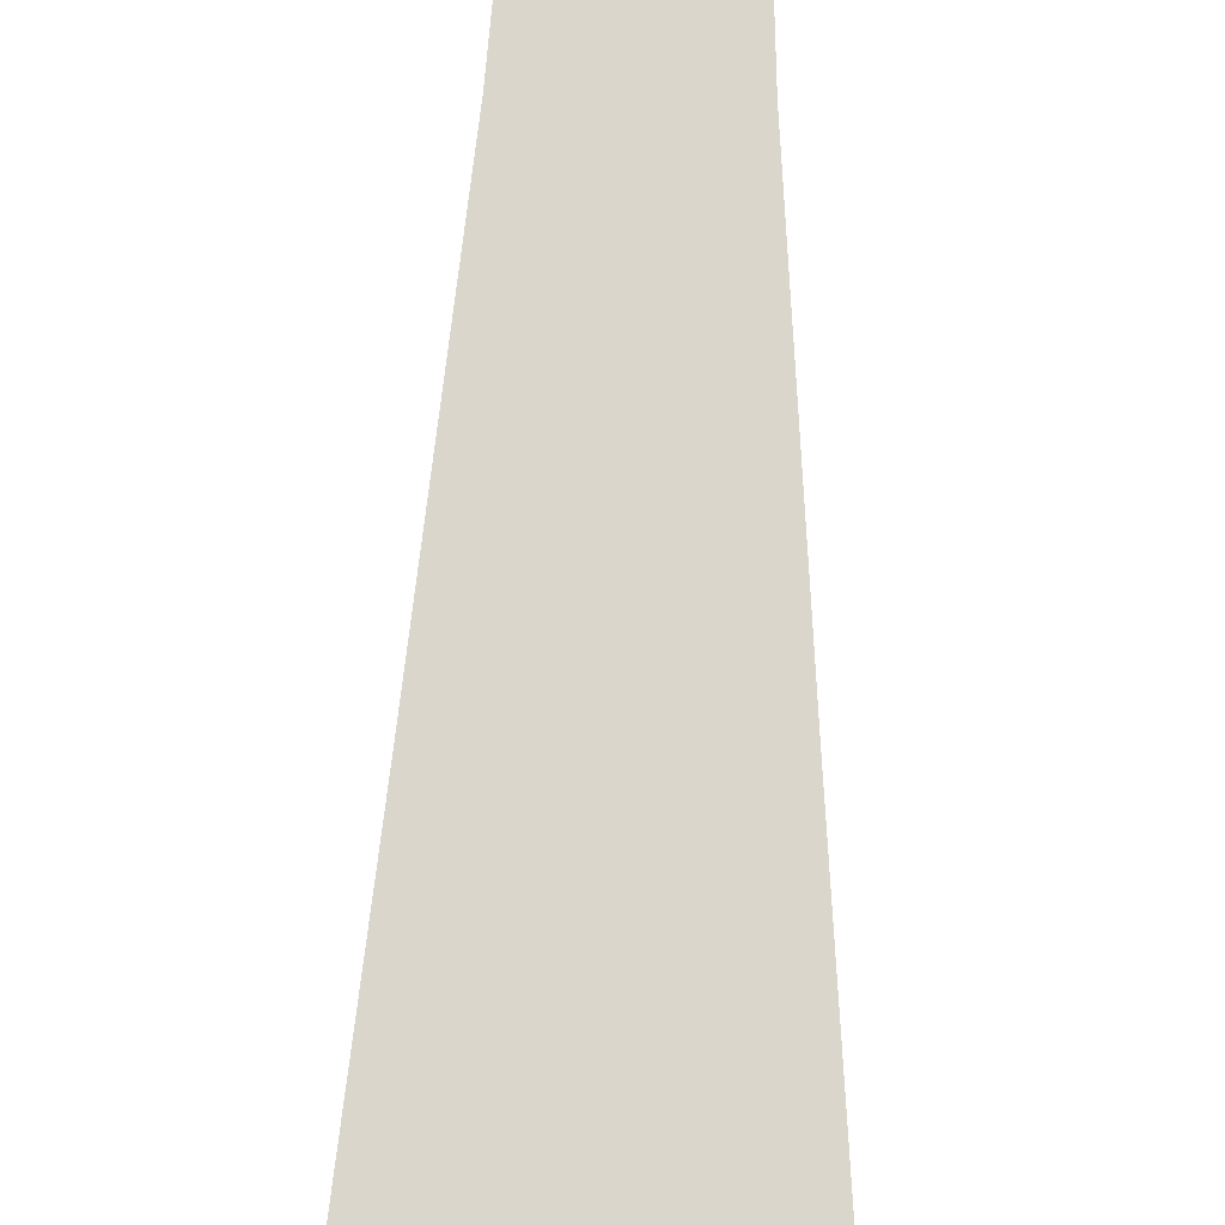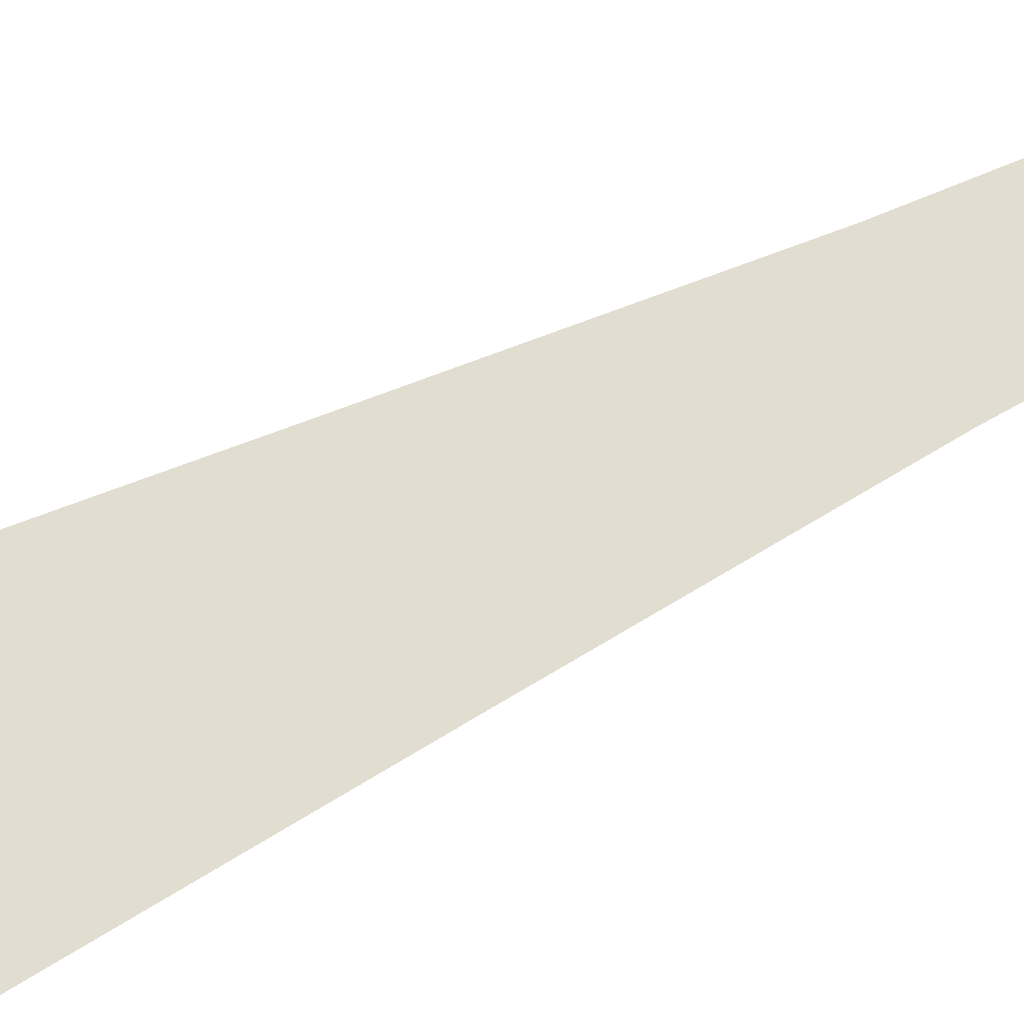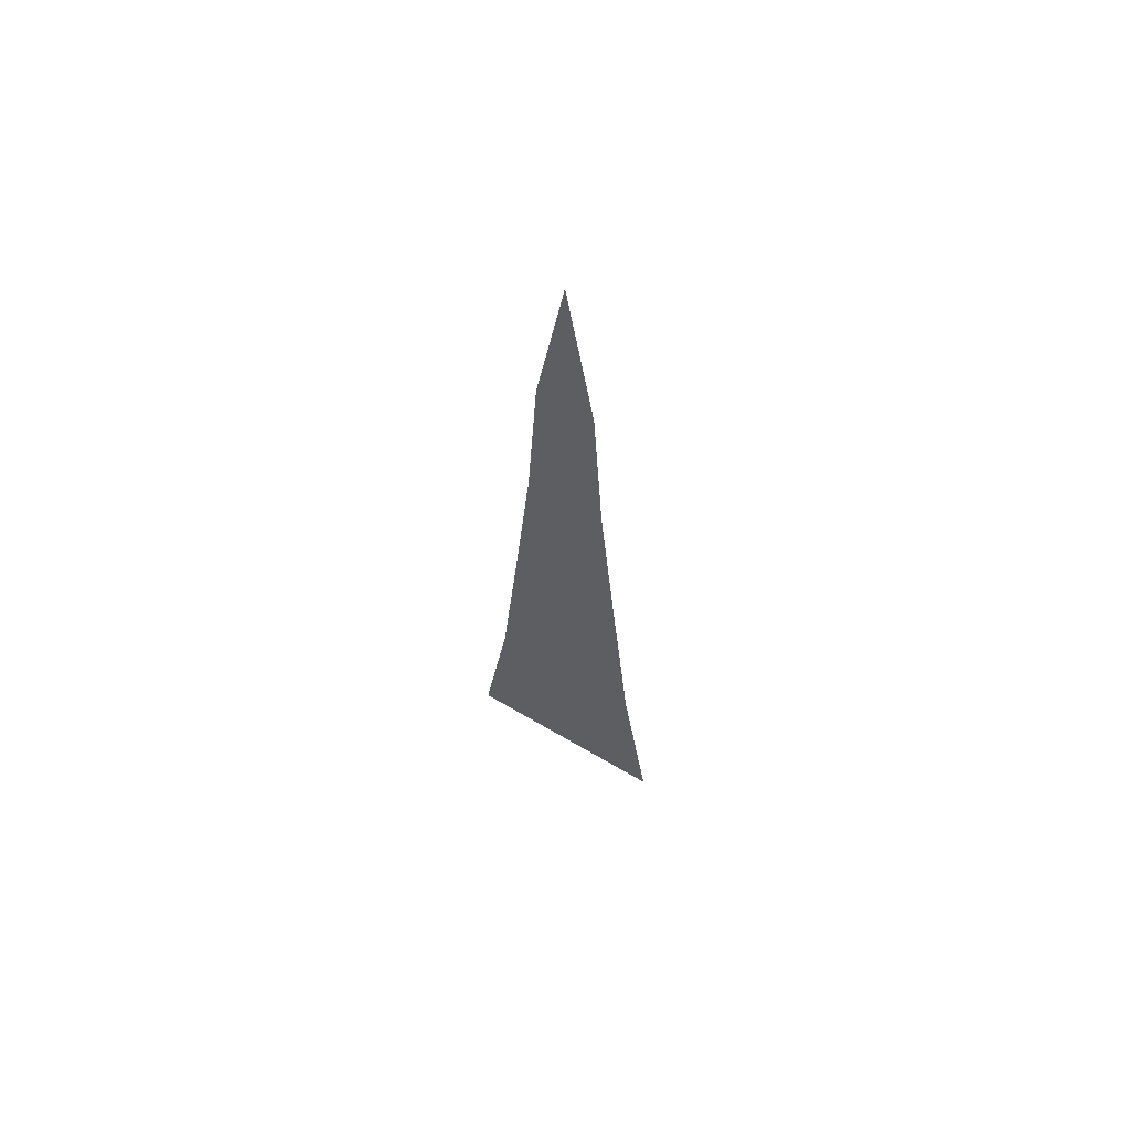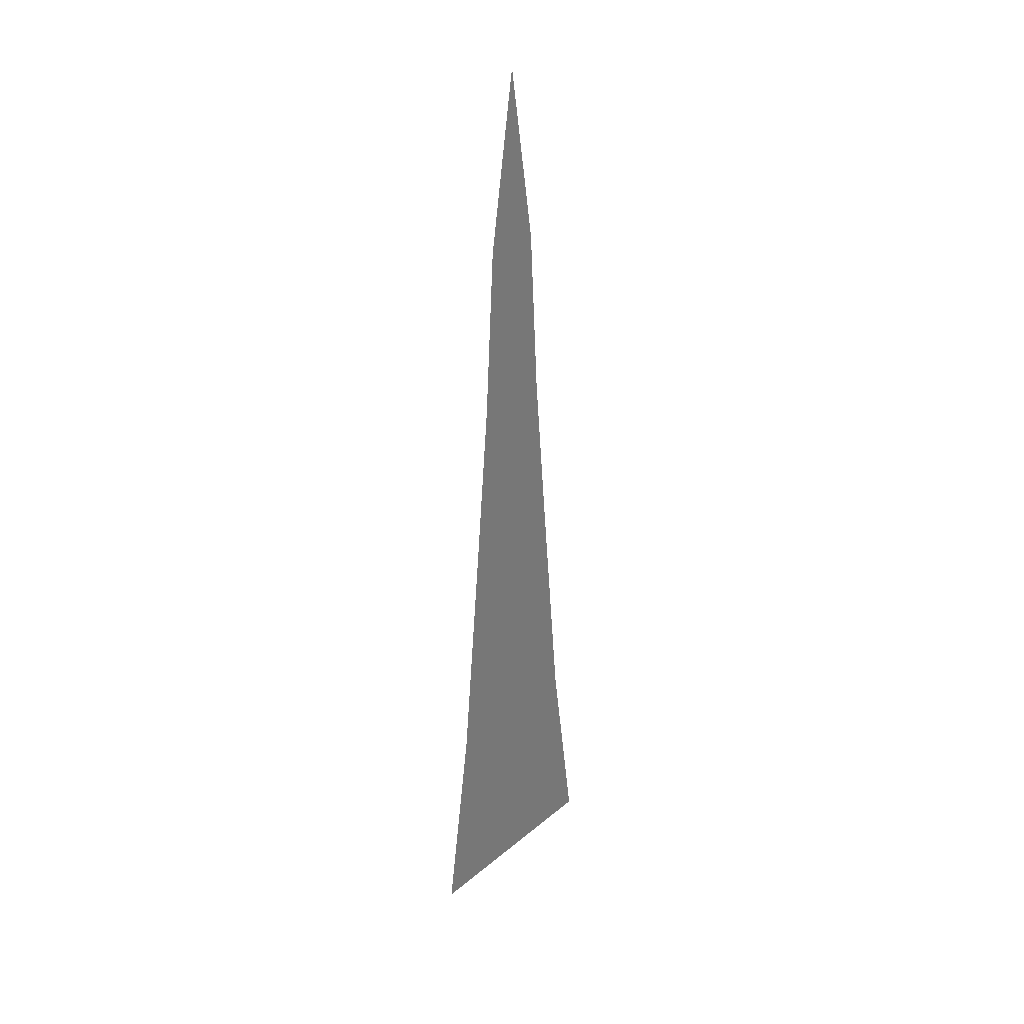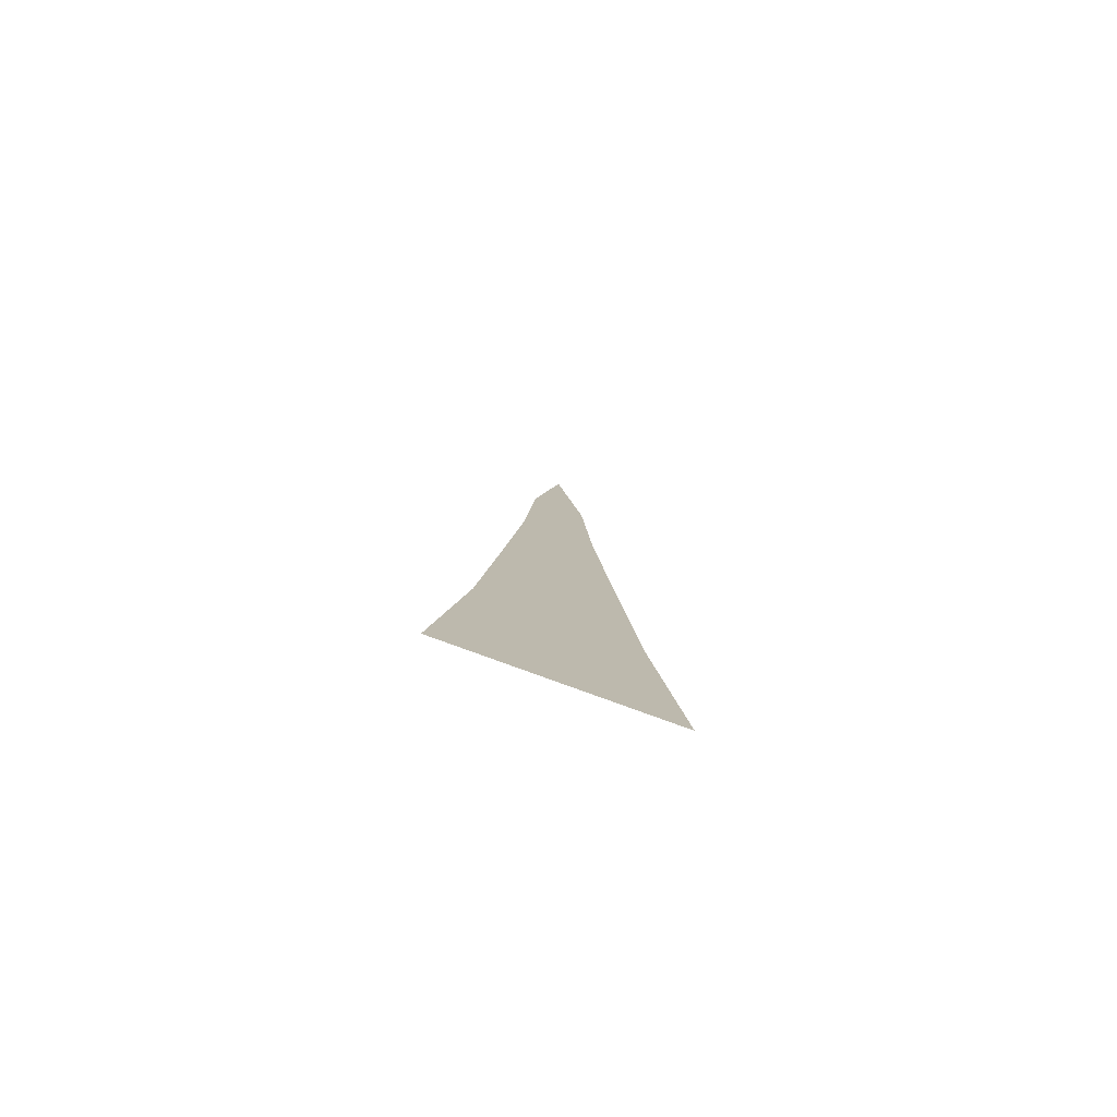
<metadata>
{"format":"obj","ext":"obj","renderer":"f3d","projection":"perspective","resolution":1024,"background":"white","views":[{"elev":73.9,"azim":-178.1,"up":"+Y"},{"elev":68.9,"azim":-116.4,"up":"+Y"},{"elev":65.2,"azim":30.6,"up":"+Z"},{"elev":33.9,"azim":-48.1,"up":"+Z"},{"elev":-79.3,"azim":-20.1,"up":"+Z"}]}
</metadata>
<code>
o Plane
v 1 0 -9.131
v -1 0 -9.131
v 0.714 0 -7.116
v -0.714 0 -7.116
v 0.504 0 -4.88
v -0.504 0 -4.88
v 0.3564 0 -3.25
v -0.3565 0 -3.25
v 0.2597 0 -1.634
v -0.2597 0 -1.634
v 0.000134 0 0.02741
v 0.7497 0 -7.368
v 0.7855 0 -7.62
v 0.8212 0 -7.872
v 0.857 0 -8.123
v 0.8927 0 -8.375
v 0.9285 0 -8.627
v 0.9642 0 -8.879
v 0.75 0 -9.131
v 0.5 0 -9.131
v 0.25 0 -9.131
v -1.3e-05 0 -9.131
v -0.25 0 -9.131
v -0.5 0 -9.131
v -0.75 0 -9.131
v -0.9643 0 -8.879
v -0.9285 0 -8.627
v -0.8928 0 -8.375
v -0.857 0 -8.123
v -0.8213 0 -7.872
v -0.7855 0 -7.62
v -0.7498 0 -7.368
v -0.5355 0 -7.116
v -0.357 0 -7.116
v -0.1785 0 -7.116
v -1.3e-05 0 -7.116
v 0.1785 0 -7.116
v 0.357 0 -7.116
v 0.5355 0 -7.116
v -0.378 0 -4.88
v -0.252 0 -4.88
v -0.126 0 -4.88
v -1.3e-05 0 -4.88
v 0.126 0 -4.88
v 0.252 0 -4.88
v 0.378 0 -4.88
v -0.6878 0 -6.837
v -0.6615 0 -6.557
v -0.6353 0 -6.278
v -0.609 0 -5.998
v -0.5828 0 -5.719
v -0.5565 0 -5.439
v -0.5303 0 -5.16
v 0.5302 0 -5.16
v 0.5565 0 -5.439
v 0.5827 0 -5.719
v 0.609 0 -5.998
v 0.6352 0 -6.278
v 0.6615 0 -6.557
v 0.6877 0 -6.837
v -0.2673 0 -3.25
v -0.1782 0 -3.25
v -0.08912 0 -3.25
v -1.3e-05 0 -3.25
v 0.0891 0 -3.25
v 0.1782 0 -3.25
v 0.2673 0 -3.25
v -0.4856 0 -4.676
v -0.4671 0 -4.473
v -0.4487 0 -4.269
v -0.4302 0 -4.065
v -0.4118 0 -3.861
v -0.3933 0 -3.658
v -0.3749 0 -3.454
v 0.3749 0 -3.454
v 0.3933 0 -3.658
v 0.4118 0 -3.861
v 0.4302 0 -4.065
v 0.4487 0 -4.269
v 0.4671 0 -4.473
v 0.4855 0 -4.676
v -0.1948 0 -1.634
v -0.1299 0 -1.634
v -0.06494 0 -1.634
v -1.3e-05 0 -1.634
v 0.06492 0 -1.634
v 0.1298 0 -1.634
v 0.1948 0 -1.634
v -0.3444 0 -3.048
v -0.3323 0 -2.846
v -0.3202 0 -2.644
v -0.3081 0 -2.442
v -0.296 0 -2.24
v -0.2839 0 -2.038
v -0.2718 0 -1.836
v 0.2718 0 -1.836
v 0.2839 0 -2.038
v 0.296 0 -2.24
v 0.3081 0 -2.442
v 0.3202 0 -2.644
v 0.3323 0 -2.846
v 0.3443 0 -3.048
v -0.2273 0 -1.426
v -0.1948 0 -1.219
v -0.1623 0 -1.011
v -0.1298 0 -0.8034
v -0.09732 0 -0.5957
v -0.06483 0 -0.388
v -0.03235 0 -0.1803
v 0.2273 0 -1.426
v 0.1948 0 -1.219
v 0.1624 0 -1.011
v 0.1299 0 -0.8034
v 0.09748 0 -0.5957
v 0.06503 0 -0.388
v 0.03258 0 -0.1803
v 0.7232 0 -8.879
v 0.4821 0 -8.879
v 0.241 0 -8.879
v -1.3e-05 0 -8.879
v -0.2411 0 -8.879
v -0.4821 0 -8.879
v -0.7232 0 -8.879
v 0.6964 0 -8.627
v 0.4642 0 -8.627
v 0.2321 0 -8.627
v -1.3e-05 0 -8.627
v -0.2321 0 -8.627
v -0.4643 0 -8.627
v -0.6964 0 -8.627
v 0.6695 0 -8.375
v 0.4464 0 -8.375
v 0.2232 0 -8.375
v -1.3e-05 0 -8.375
v -0.2232 0 -8.375
v -0.4464 0 -8.375
v -0.6696 0 -8.375
v 0.6427 0 -8.123
v 0.4285 0 -8.123
v 0.2142 0 -8.123
v -1.3e-05 0 -8.123
v -0.2143 0 -8.123
v -0.4285 0 -8.123
v -0.6428 0 -8.123
v 0.6159 0 -7.872
v 0.4106 0 -7.872
v 0.2053 0 -7.872
v -1.3e-05 0 -7.872
v -0.2053 0 -7.872
v -0.4106 0 -7.872
v -0.616 0 -7.872
v 0.5891 0 -7.62
v 0.3927 0 -7.62
v 0.1964 0 -7.62
v -1.3e-05 0 -7.62
v -0.1964 0 -7.62
v -0.3928 0 -7.62
v -0.5891 0 -7.62
v 0.5623 0 -7.368
v 0.3749 0 -7.368
v 0.1874 0 -7.368
v -1.3e-05 0 -7.368
v -0.1875 0 -7.368
v -0.3749 0 -7.368
v -0.5623 0 -7.368
v 0.5158 0 -6.837
v 0.3439 0 -6.837
v 0.1719 0 -6.837
v -1.3e-05 0 -6.837
v -0.172 0 -6.837
v -0.3439 0 -6.837
v -0.5158 0 -6.837
v 0.4961 0 -6.557
v 0.3307 0 -6.557
v 0.1654 0 -6.557
v -1.3e-05 0 -6.557
v -0.1654 0 -6.557
v -0.3308 0 -6.557
v -0.4961 0 -6.557
v 0.4764 0 -6.278
v 0.3176 0 -6.278
v 0.1588 0 -6.278
v -1.3e-05 0 -6.278
v -0.1588 0 -6.278
v -0.3176 0 -6.278
v -0.4765 0 -6.278
v 0.4567 0 -5.998
v 0.3045 0 -5.998
v 0.1522 0 -5.998
v -1.3e-05 0 -5.998
v -0.1523 0 -5.998
v -0.3045 0 -5.998
v -0.4568 0 -5.998
v 0.4371 0 -5.719
v 0.2914 0 -5.719
v 0.1457 0 -5.719
v -1.3e-05 0 -5.719
v -0.1457 0 -5.719
v -0.2914 0 -5.719
v -0.4371 0 -5.719
v 0.4174 0 -5.439
v 0.2782 0 -5.439
v 0.1391 0 -5.439
v -1.3e-05 0 -5.439
v -0.1391 0 -5.439
v -0.2783 0 -5.439
v -0.4174 0 -5.439
v 0.3977 0 -5.16
v 0.2651 0 -5.16
v 0.1326 0 -5.16
v -1.3e-05 0 -5.16
v -0.1326 0 -5.16
v -0.2651 0 -5.16
v -0.3977 0 -5.16
v 0.3642 0 -4.676
v 0.2428 0 -4.676
v 0.1214 0 -4.676
v -1.3e-05 0 -4.676
v -0.1214 0 -4.676
v -0.2428 0 -4.676
v -0.3642 0 -4.676
v 0.3503 0 -4.473
v 0.2335 0 -4.473
v 0.1168 0 -4.473
v -1.3e-05 0 -4.473
v -0.1168 0 -4.473
v -0.2336 0 -4.473
v -0.3504 0 -4.473
v 0.3365 0 -4.269
v 0.2243 0 -4.269
v 0.1122 0 -4.269
v -1.3e-05 0 -4.269
v -0.1122 0 -4.269
v -0.2243 0 -4.269
v -0.3365 0 -4.269
v 0.3227 0 -4.065
v 0.2151 0 -4.065
v 0.1075 0 -4.065
v -1.3e-05 0 -4.065
v -0.1076 0 -4.065
v -0.2151 0 -4.065
v -0.3227 0 -4.065
v 0.3088 0 -3.861
v 0.2059 0 -3.861
v 0.1029 0 -3.861
v -1.3e-05 0 -3.861
v -0.103 0 -3.861
v -0.2059 0 -3.861
v -0.3088 0 -3.861
v 0.295 0 -3.658
v 0.1967 0 -3.658
v 0.09832 0 -3.658
v -1.3e-05 0 -3.658
v -0.09835 0 -3.658
v -0.1967 0 -3.658
v -0.295 0 -3.658
v 0.2812 0 -3.454
v 0.1874 0 -3.454
v 0.09371 0 -3.454
v -1.3e-05 0 -3.454
v -0.09374 0 -3.454
v -0.1875 0 -3.454
v -0.2812 0 -3.454
v 0.2583 0 -3.048
v 0.1722 0 -3.048
v 0.08608 0 -3.048
v -1.3e-05 0 -3.048
v -0.0861 0 -3.048
v -0.1722 0 -3.048
v -0.2583 0 -3.048
v 0.2492 0 -2.846
v 0.1661 0 -2.846
v 0.08305 0 -2.846
v -1.3e-05 0 -2.846
v -0.08308 0 -2.846
v -0.1661 0 -2.846
v -0.2492 0 -2.846
v 0.2401 0 -2.644
v 0.1601 0 -2.644
v 0.08003 0 -2.644
v -1.3e-05 0 -2.644
v -0.08006 0 -2.644
v -0.1601 0 -2.644
v -0.2401 0 -2.644
v 0.2311 0 -2.442
v 0.154 0 -2.442
v 0.07701 0 -2.442
v -1.3e-05 0 -2.442
v -0.07703 0 -2.442
v -0.1541 0 -2.442
v -0.2311 0 -2.442
v 0.222 0 -2.24
v 0.148 0 -2.24
v 0.07399 0 -2.24
v -1.3e-05 0 -2.24
v -0.07401 0 -2.24
v -0.148 0 -2.24
v -0.222 0 -2.24
v 0.2129 0 -2.038
v 0.1419 0 -2.038
v 0.07096 0 -2.038
v -1.3e-05 0 -2.038
v -0.07099 0 -2.038
v -0.142 0 -2.038
v -0.2129 0 -2.038
v 0.2038 0 -1.836
v 0.1359 0 -1.836
v 0.06794 0 -1.836
v -1.3e-05 0 -1.836
v -0.06797 0 -1.836
v -0.1359 0 -1.836
v -0.2039 0 -1.836
v 3.6e-05 0 -1.08
v 0.1699 0 -1.443
v 0.1131 0 -1.454
v 0.05657 0 -1.466
v 1e-06 0 -1.48
v 0.1443 0 -1.255
v 0.09554 0 -1.284
v 0.04782 0 -1.31
v 1.3e-05 0 -1.34
v 0.1187 0 -1.069
v 0.07787 0 -1.118
v 0.0388 0 -1.163
v 2.5e-05 0 -1.208
v -0.1699 0 -1.443
v -0.1442 0 -1.255
v -0.1186 0 -1.069
v -0.09378 0 -0.8802
v -0.1131 0 -1.454
v -0.09551 0 -1.284
v -0.0778 0 -1.118
v -0.06079 0 -0.9506
v -0.05657 0 -1.466
v -0.04778 0 -1.31
v -0.03874 0 -1.163
v -0.02985 0 -1.017
v 0.0001 0 -0.3558
v 0.03125 0 -0.5316
v 0.06213 0 -0.7067
v 0.09389 0 -0.8802
v -0.03109 0 -0.5316
v 7.2e-05 0 -0.6729
v 0.0301 0 -0.8124
v 0.06088 0 -0.9506
v -0.06199 0 -0.7067
v -0.02998 0 -0.8124
v 5.1e-05 0 -0.9149
v 0.02993 0 -1.017
f 117 118 125 124
f 118 119 126 125
f 119 120 127 126
f 120 121 128 127
f 121 122 129 128
f 122 123 130 129
f 124 125 132 131
f 125 126 133 132
f 126 127 134 133
f 127 128 135 134
f 128 129 136 135
f 129 130 137 136
f 131 132 139 138
f 132 133 140 139
f 133 134 141 140
f 134 135 142 141
f 135 136 143 142
f 136 137 144 143
f 138 139 146 145
f 139 140 147 146
f 140 141 148 147
f 141 142 149 148
f 142 143 150 149
f 143 144 151 150
f 145 146 153 152
f 146 147 154 153
f 147 148 155 154
f 148 149 156 155
f 149 150 157 156
f 150 151 158 157
f 152 153 160 159
f 153 154 161 160
f 154 155 162 161
f 155 156 163 162
f 156 157 164 163
f 157 158 165 164
f 1 19 117 18
f 19 20 118 117
f 20 21 119 118
f 21 22 120 119
f 22 23 121 120
f 23 24 122 121
f 24 25 123 122
f 25 2 26 123
f 123 26 27 130
f 130 27 28 137
f 137 28 29 144
f 144 29 30 151
f 151 30 31 158
f 158 31 32 165
f 165 32 4 33
f 164 165 33 34
f 163 164 34 35
f 162 163 35 36
f 161 162 36 37
f 160 161 37 38
f 159 160 38 39
f 12 159 39 3
f 13 152 159 12
f 14 145 152 13
f 15 138 145 14
f 16 131 138 15
f 17 124 131 16
f 18 117 124 17
f 166 167 174 173
f 167 168 175 174
f 168 169 176 175
f 169 170 177 176
f 170 171 178 177
f 171 172 179 178
f 173 174 181 180
f 174 175 182 181
f 175 176 183 182
f 176 177 184 183
f 177 178 185 184
f 178 179 186 185
f 180 181 188 187
f 181 182 189 188
f 182 183 190 189
f 183 184 191 190
f 184 185 192 191
f 185 186 193 192
f 187 188 195 194
f 188 189 196 195
f 189 190 197 196
f 190 191 198 197
f 191 192 199 198
f 192 193 200 199
f 194 195 202 201
f 195 196 203 202
f 196 197 204 203
f 197 198 205 204
f 198 199 206 205
f 199 200 207 206
f 201 202 209 208
f 202 203 210 209
f 203 204 211 210
f 204 205 212 211
f 205 206 213 212
f 206 207 214 213
f 3 39 166 60
f 39 38 167 166
f 38 37 168 167
f 37 36 169 168
f 36 35 170 169
f 35 34 171 170
f 34 33 172 171
f 33 4 47 172
f 172 47 48 179
f 179 48 49 186
f 186 49 50 193
f 193 50 51 200
f 200 51 52 207
f 207 52 53 214
f 214 53 6 40
f 213 214 40 41
f 212 213 41 42
f 211 212 42 43
f 210 211 43 44
f 209 210 44 45
f 208 209 45 46
f 54 208 46 5
f 55 201 208 54
f 56 194 201 55
f 57 187 194 56
f 58 180 187 57
f 59 173 180 58
f 60 166 173 59
f 215 216 223 222
f 216 217 224 223
f 217 218 225 224
f 218 219 226 225
f 219 220 227 226
f 220 221 228 227
f 222 223 230 229
f 223 224 231 230
f 224 225 232 231
f 225 226 233 232
f 226 227 234 233
f 227 228 235 234
f 229 230 237 236
f 230 231 238 237
f 231 232 239 238
f 232 233 240 239
f 233 234 241 240
f 234 235 242 241
f 236 237 244 243
f 237 238 245 244
f 238 239 246 245
f 239 240 247 246
f 240 241 248 247
f 241 242 249 248
f 243 244 251 250
f 244 245 252 251
f 245 246 253 252
f 246 247 254 253
f 247 248 255 254
f 248 249 256 255
f 250 251 258 257
f 251 252 259 258
f 252 253 260 259
f 253 254 261 260
f 254 255 262 261
f 255 256 263 262
f 5 46 215 81
f 46 45 216 215
f 45 44 217 216
f 44 43 218 217
f 43 42 219 218
f 42 41 220 219
f 41 40 221 220
f 40 6 68 221
f 221 68 69 228
f 228 69 70 235
f 235 70 71 242
f 242 71 72 249
f 249 72 73 256
f 256 73 74 263
f 263 74 8 61
f 262 263 61 62
f 261 262 62 63
f 260 261 63 64
f 259 260 64 65
f 258 259 65 66
f 257 258 66 67
f 75 257 67 7
f 76 250 257 75
f 77 243 250 76
f 78 236 243 77
f 79 229 236 78
f 80 222 229 79
f 81 215 222 80
f 264 265 272 271
f 265 266 273 272
f 266 267 274 273
f 267 268 275 274
f 268 269 276 275
f 269 270 277 276
f 271 272 279 278
f 272 273 280 279
f 273 274 281 280
f 274 275 282 281
f 275 276 283 282
f 276 277 284 283
f 278 279 286 285
f 279 280 287 286
f 280 281 288 287
f 281 282 289 288
f 282 283 290 289
f 283 284 291 290
f 285 286 293 292
f 286 287 294 293
f 287 288 295 294
f 288 289 296 295
f 289 290 297 296
f 290 291 298 297
f 292 293 300 299
f 293 294 301 300
f 294 295 302 301
f 295 296 303 302
f 296 297 304 303
f 297 298 305 304
f 299 300 307 306
f 300 301 308 307
f 301 302 309 308
f 302 303 310 309
f 303 304 311 310
f 304 305 312 311
f 7 67 264 102
f 67 66 265 264
f 66 65 266 265
f 65 64 267 266
f 64 63 268 267
f 63 62 269 268
f 62 61 270 269
f 61 8 89 270
f 270 89 90 277
f 277 90 91 284
f 284 91 92 291
f 291 92 93 298
f 298 93 94 305
f 305 94 95 312
f 312 95 10 82
f 311 312 82 83
f 310 311 83 84
f 309 310 84 85
f 308 309 85 86
f 307 308 86 87
f 306 307 87 88
f 96 306 88 9
f 97 299 306 96
f 98 292 299 97
f 99 285 292 98
f 100 278 285 99
f 101 271 278 100
f 102 264 271 101
f 314 315 319 318
f 315 316 320 319
f 316 317 321 320
f 318 319 323 322
f 319 320 324 323
f 320 321 325 324
f 326 327 331 330
f 327 328 332 331
f 328 329 333 332
f 330 331 335 334
f 331 332 336 335
f 332 333 337 336
f 338 339 343 342
f 339 340 344 343
f 340 341 345 344
f 342 343 347 346
f 343 344 348 347
f 344 345 349 348
f 334 335 321 317
f 335 336 325 321
f 346 347 333 329
f 347 348 337 333
f 322 323 345 341
f 323 324 349 345
f 324 325 313 349
f 336 337 313 325
f 348 349 313 337
f 9 88 314 110
f 88 87 315 314
f 87 86 316 315
f 86 85 317 316
f 110 314 318 111
f 111 318 322 112
f 112 322 341 113
f 10 103 326 82
f 103 104 327 326
f 104 105 328 327
f 105 106 329 328
f 82 326 330 83
f 83 330 334 84
f 84 334 317 85
f 11 116 338 109
f 116 115 339 338
f 115 114 340 339
f 114 113 341 340
f 109 338 342 108
f 108 342 346 107
f 107 346 329 106

</code>
